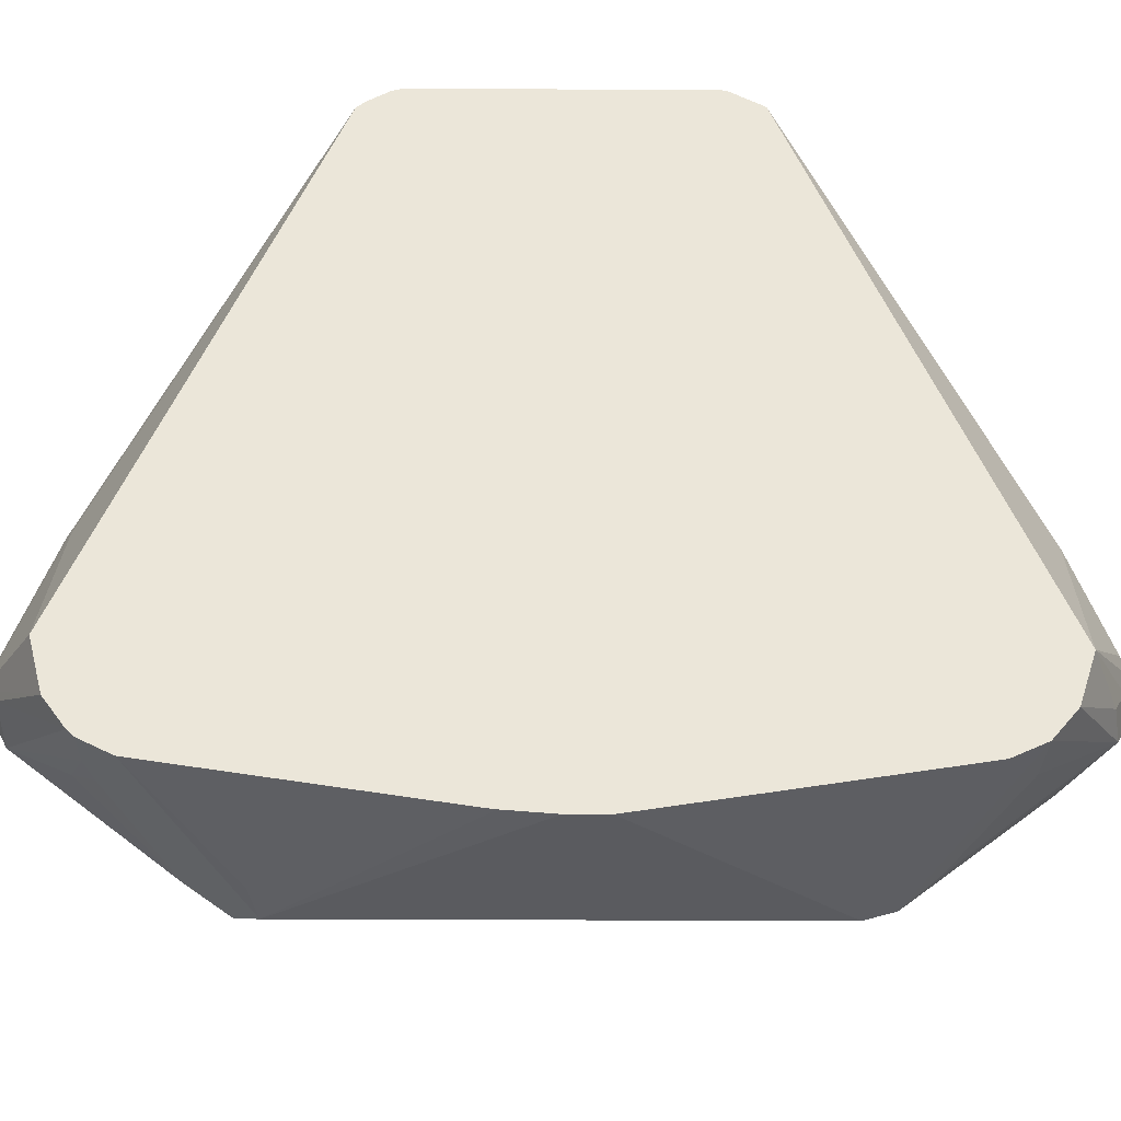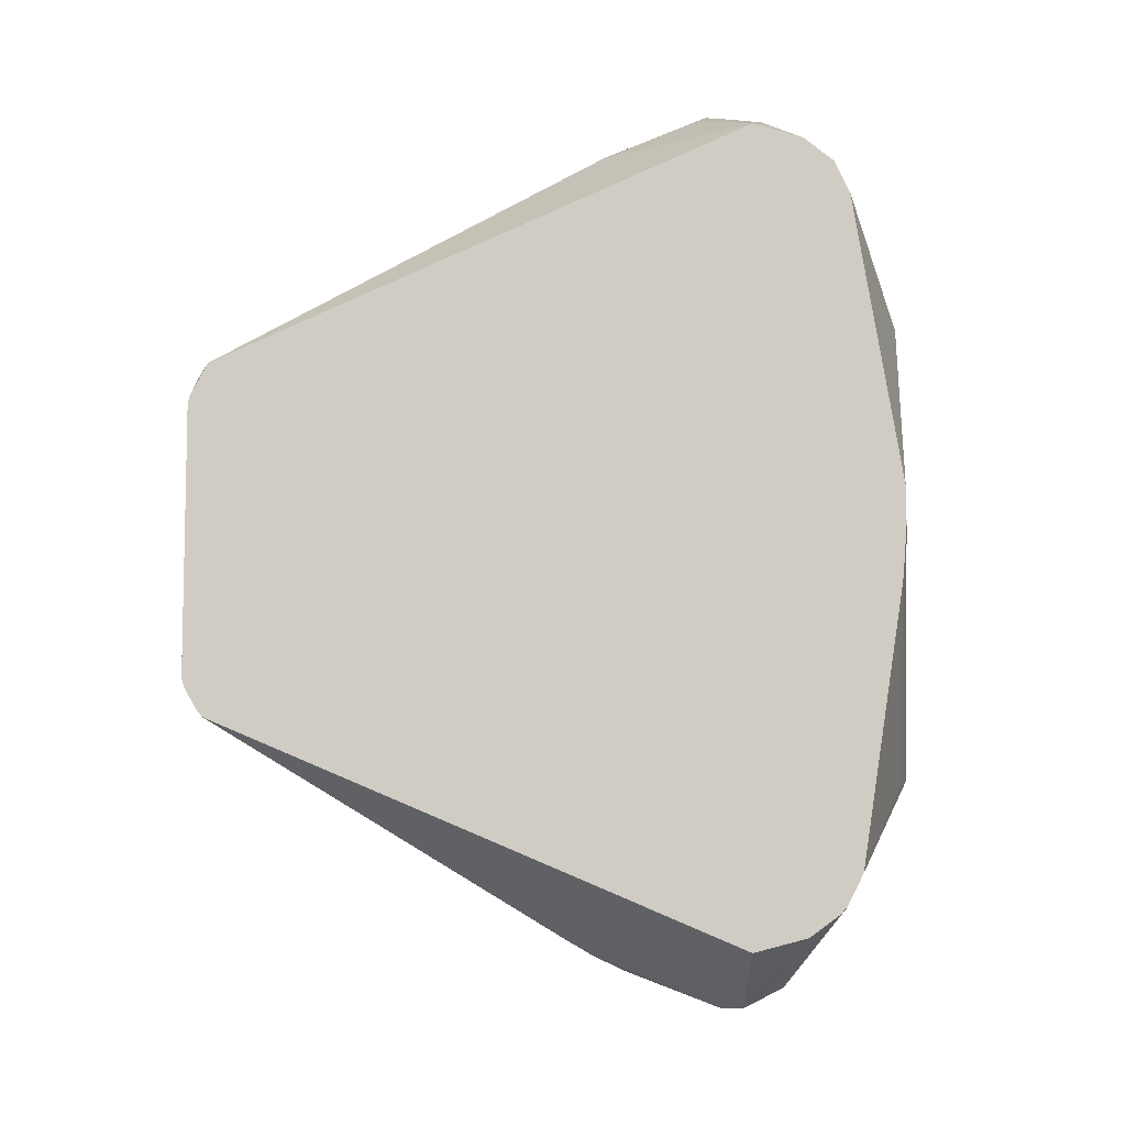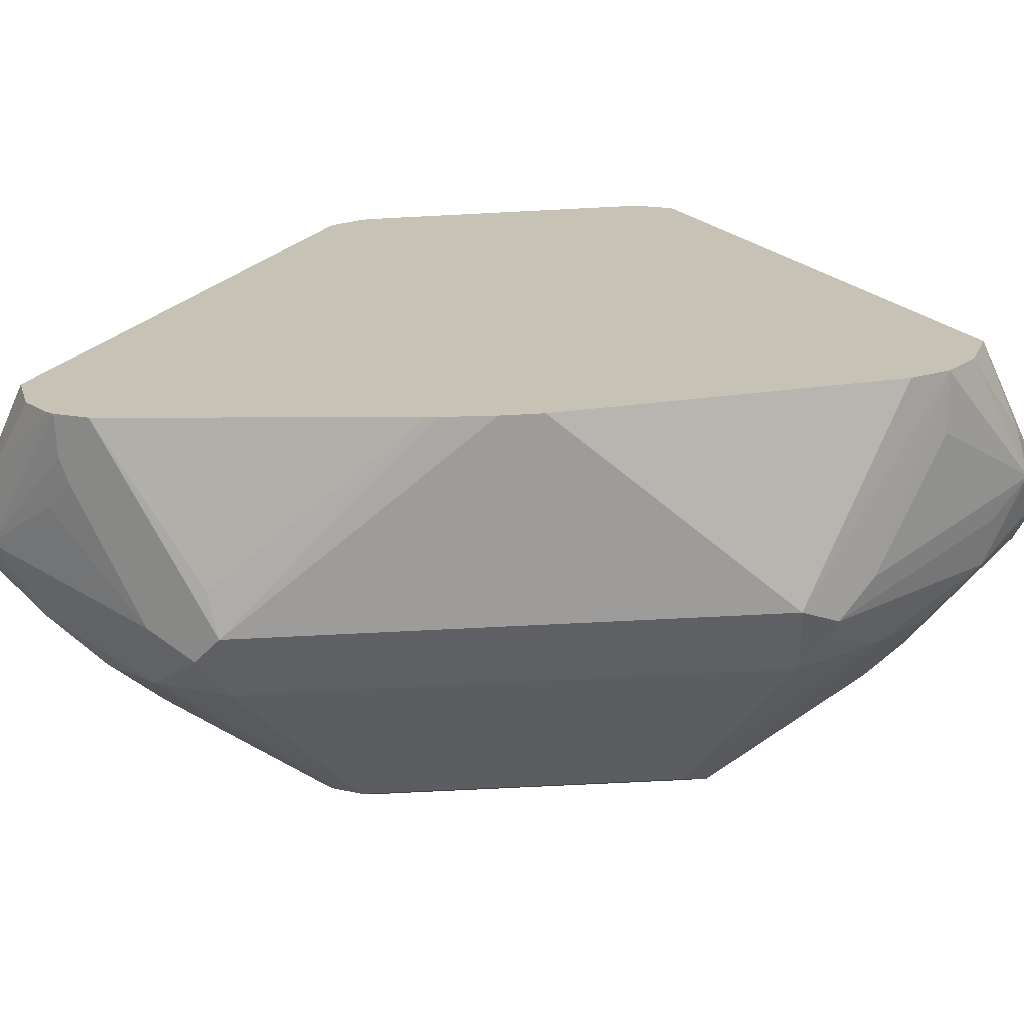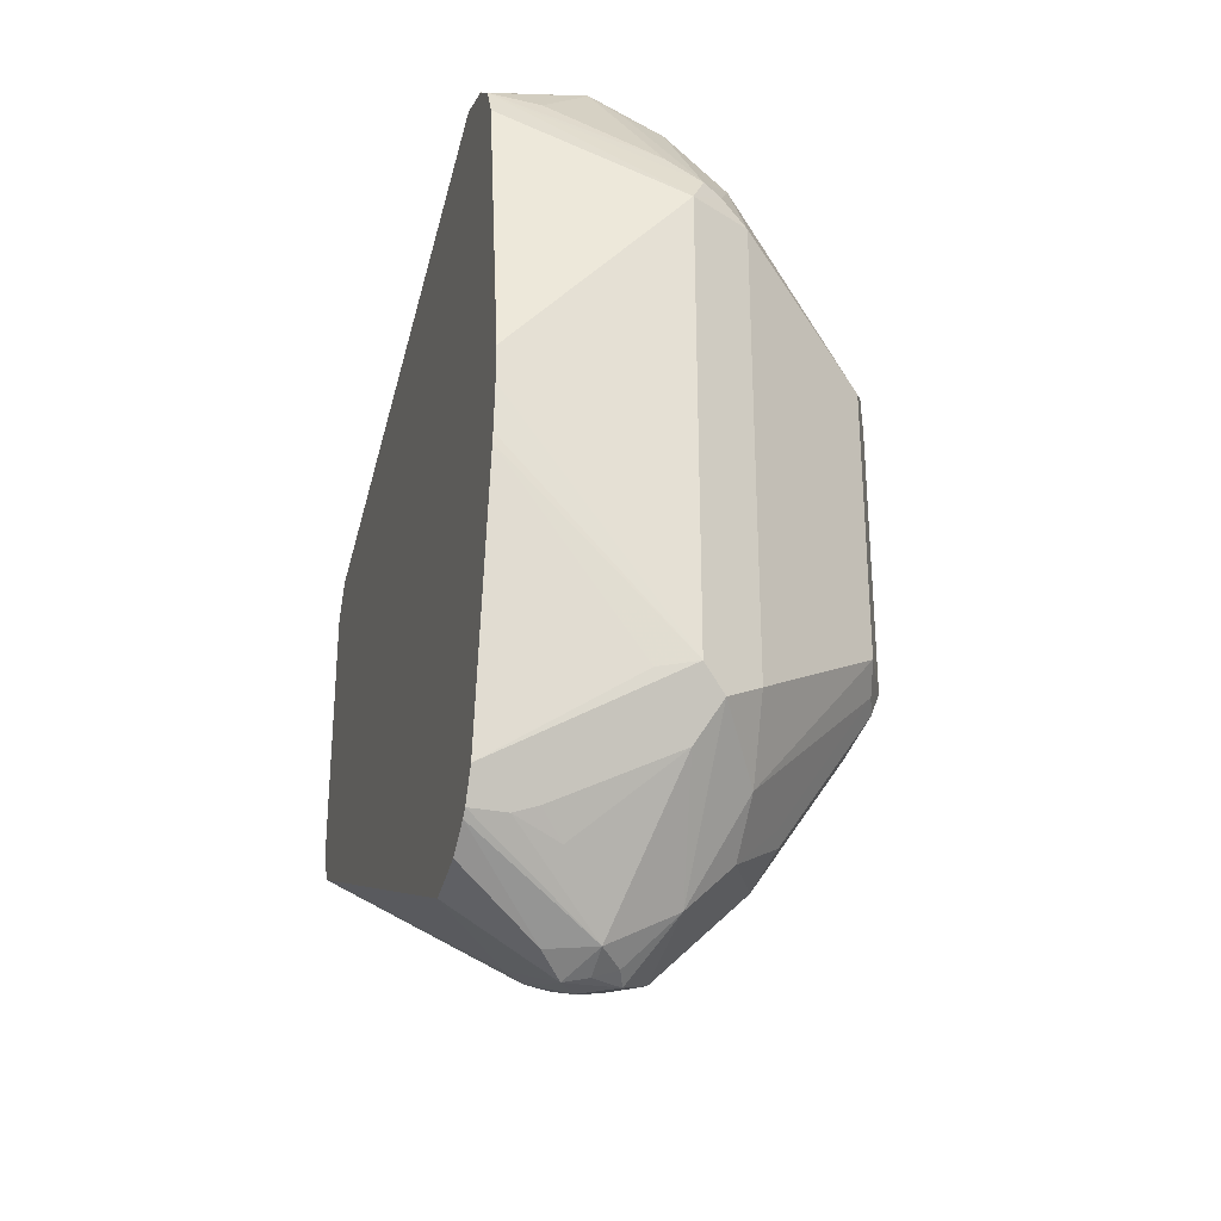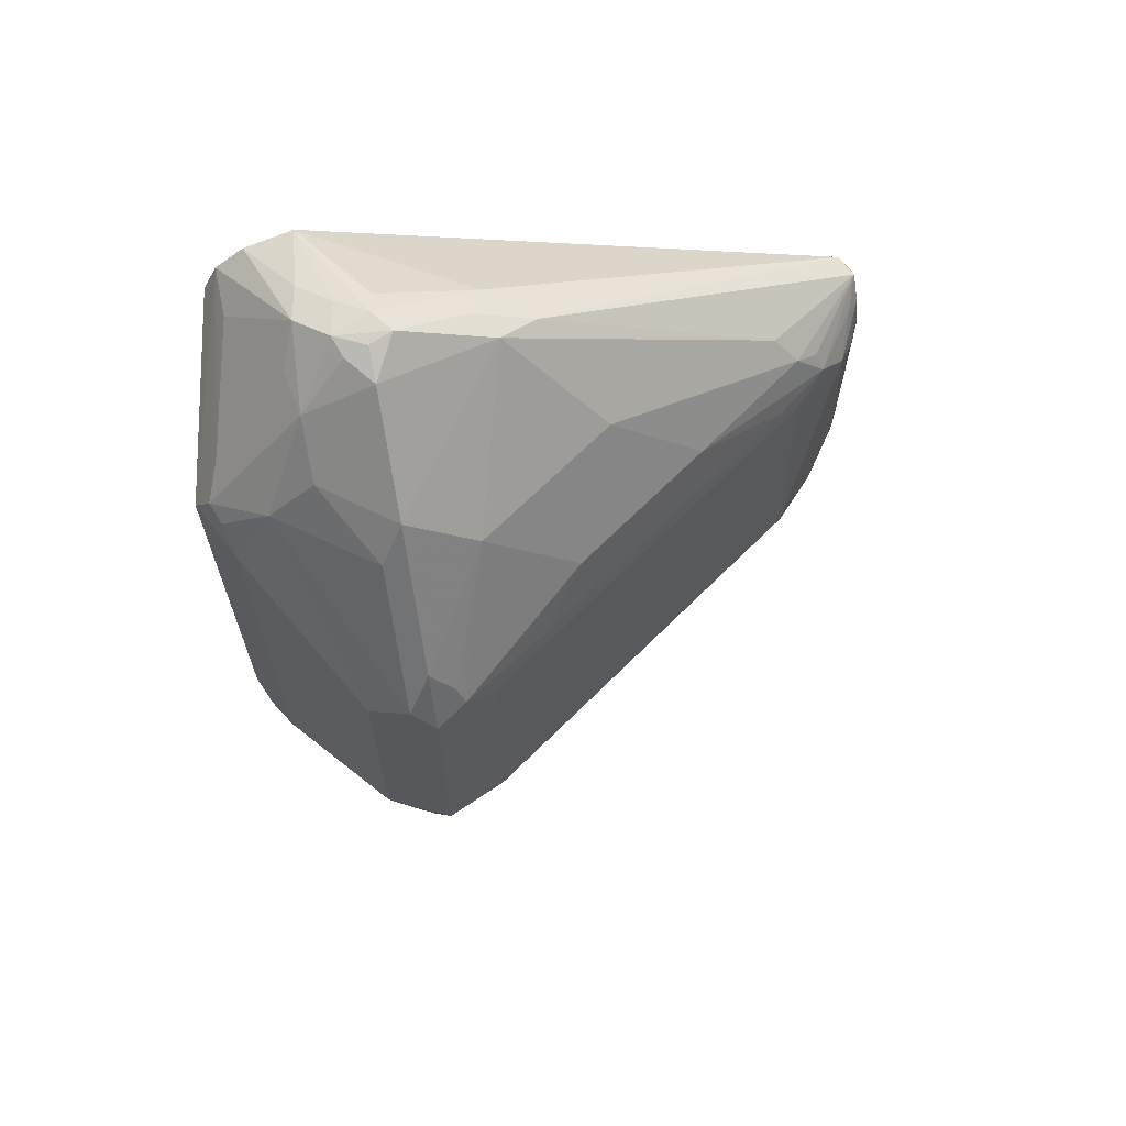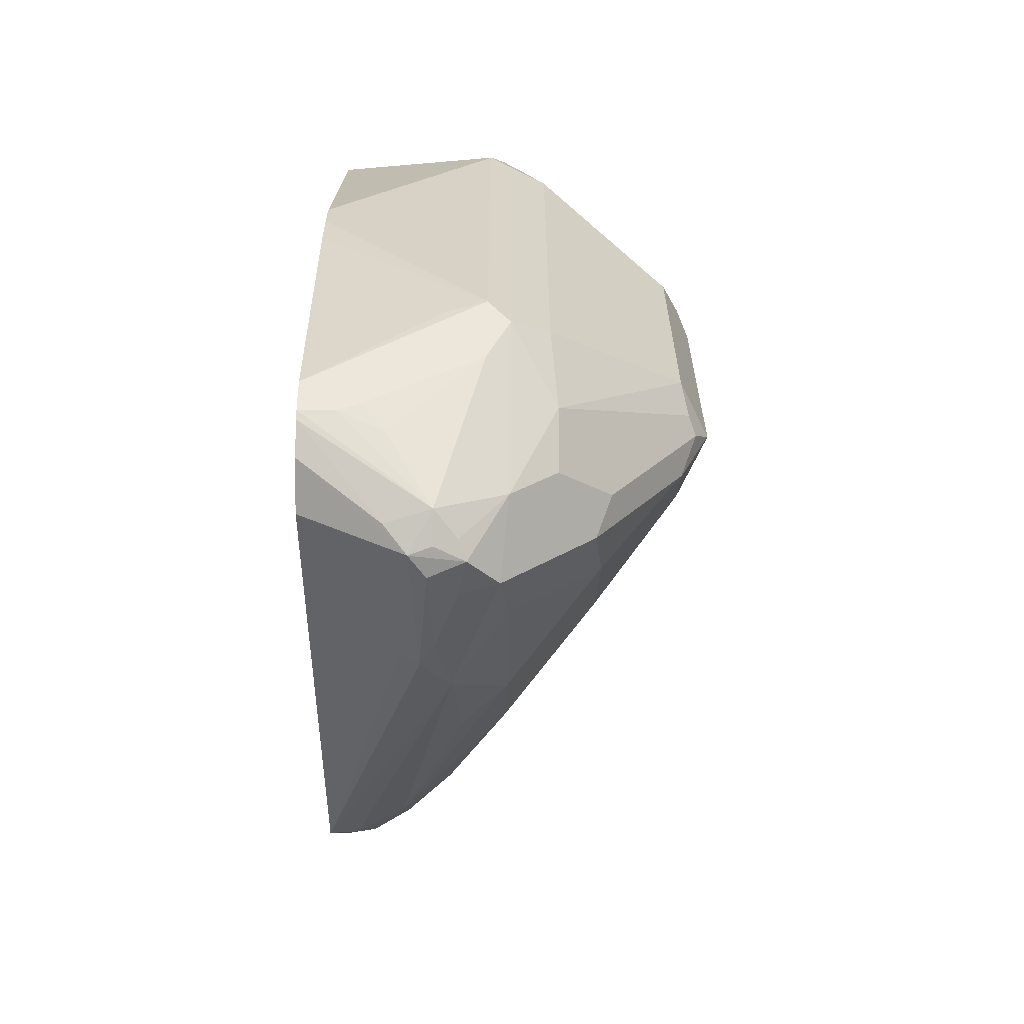
<metadata>
{"format":"obj","ext":"obj","renderer":"f3d","projection":"perspective","resolution":1024,"background":"white","views":[{"elev":-32.8,"azim":-90.4,"up":"+Y"},{"elev":-8.8,"azim":-83.5,"up":"+Z"},{"elev":-70.3,"azim":-87.1,"up":"+Y"},{"elev":-28.7,"azim":-16.8,"up":"+Z"},{"elev":66.5,"azim":78.5,"up":"+Z"},{"elev":-62.9,"azim":-0.7,"up":"+Z"}]}
</metadata>
<code>
v 0.01636 0.7524 -0.03269
v 0.02727 0.7469 -0.02726
v 0.02141 0.7465 -0.05585
v 0.01363 0.751 -0.04633
v 0.003491 0.752 -0.04836
v 0.003491 0.7524 0.04555
v 0.01636 0.7524 0.03269
v 0.0518 0.7224 -0.05179
v 0.03506 0.7384 -0.05373
v 0.02727 0.7469 0.03815
v 0.03623 0.7407 0.0444
v 0.009821 0.7491 -0.0556
v 0.03374 0.7268 -0.0695
v 0.01486 0.7427 -0.06307
v 0.003491 0.7512 -0.05139
v 0.003491 0.7519 0.04948
v 0.01636 0.7503 0.05111
v 0.1172 0.6243 -0.05179
v 0.1363 0.5943 -0.05451
v 0.05726 0.7115 -0.05723
v 0.0736 0.6788 -0.07359
v 0.05316 0.7197 0.04702
v 0.1186 0.6216 0.04702
v 0.02243 0.7454 0.05395
v 0.04363 0.7306 0.05451
v 0.003491 0.7445 -0.06182
v 0.003491 0.7468 -0.05894
v 0.0736 0.6461 -0.1063
v 0.05726 0.6624 -0.1063
v 0.05453 0.627 -0.1363
v 0.003491 0.7455 0.06125
v 0.0109 0.7497 0.05994
v 0.1363 0.5943 0.04362
v 0.1472 0.5725 -0.04905
v 0.1363 0.5779 -0.07087
v 0.1063 0.6297 -0.07359
v 0.05726 0.7115 0.05314
v 0.1227 0.6134 0.05314
v 0.1417 0.5834 0.05451
v 0.0409 0.7278 0.06132
v 0.04499 0.7197 0.06747
v 0.0736 0.6788 0.0695
v 0.04363 0.6161 -0.1417
v 0.0368 0.6134 -0.139
v 0.003491 0.5596 -0.1402
v 0.0736 0.597 -0.139
v 0.1063 0.597 -0.1063
v 0.07089 0.5779 -0.1526
v 0.04907 0.6052 -0.1472
v 0.003491 0.5561 0.1402
v 0.03817 0.6107 0.1417
v 0.0409 0.6175 0.139
v 0.04907 0.627 0.1363
v 0.0409 0.7115 0.07768
v 0.1431 0.5643 -0.04087
v 0.1363 0.5507 -0.04905
v 0.139 0.5602 -0.05723
v 0.1417 0.567 -0.05994
v 0.1472 0.5725 0.04905
v 0.109 0.567 -0.109
v 0.1036 0.5779 -0.1199
v 0.1063 0.6297 0.0695
v 0.139 0.5807 0.06132
v 0.1363 0.5725 0.07087
v 0.1063 0.597 0.1022
v 0.05726 0.6134 0.1431
v 0.0736 0.6461 0.1022
v 0.04703 0.5725 -0.1594
v 0.0409 0.5643 -0.1594
v 0.003491 0.5414 -0.1354
v 0.0736 0.552 -0.139
v 0.05999 0.567 -0.1581
v 0.05726 0.5807 -0.1554
v 0.003491 0.5388 0.1344
v 0.02999 0.5534 0.1499
v 0.0409 0.5643 0.1554
v 0.04907 0.5745 0.1594
v 0.0409 0.5766 0.1554
v 0.04907 0.6052 0.1472
v 0.1431 0.5643 0.05723
v 0.08722 0.518 -0.08177
v 0.08995 0.5357 -0.1063
v 0.1227 0.552 -0.07359
v 0.1363 0.5507 0.04905
v 0.1063 0.5602 -0.1063
v 0.08995 0.552 -0.1227
v 0.1036 0.5725 0.1199
v 0.1104 0.5643 0.1063
v 0.05726 0.5807 0.1594
v 0.07089 0.5725 0.1526
v 0.04907 0.5616 -0.1581
v 0.04907 0.5507 -0.1526
v 0.03272 0.5561 -0.1533
v 0.003491 0.5312 -0.1278
v 0.05726 0.5602 -0.1554
v 0.0736 0.5112 -0.08995
v 0.06543 0.518 -0.1036
v 0.04363 0.5507 0.1526
v 0.003491 0.5287 0.1259
v 0.05453 0.5616 0.1581
v 0.08586 0.5316 0.1063
v 0.08722 0.518 0.08177
v 0.06952 0.5479 0.139
v 0.08586 0.5479 0.1227
v 0.05999 0.5725 0.1581
v 0.06134 0.5643 0.1554
v 0.03272 0.5336 -0.1308
v 0.01636 0.5289 -0.1254
v 0.003491 0.5289 -0.1254
v 0.06543 0.5071 -0.08177
v 0.003491 0.5246 -0.1168
v 0.02454 0.5275 -0.1227
v 0.0736 0.5112 0.05723
v 0.02182 0.5289 0.1254
v 0.05999 0.518 0.1036
v 0.05453 0.5452 0.1417
v 0.06543 0.5071 0.08177
v 0.07089 0.5125 0.09266
v 0.003491 0.5234 0.1145
v 0.07768 0.5152 0.08995
v 0.003491 0.5084 -0.01633
v 0.003491 0.5088 -0.01983
v 0.0518 0.5098 -0.08448
v 0.003491 0.5234 -0.1145
v 0.003491 0.5071 0
v 0.003491 0.5071 0.01286
f 63 65 64
f 64 87 88
f 64 65 87
f 60 86 61
f 65 67 66
f 65 66 87
f 66 79 89
f 66 89 90
f 66 90 87
f 68 73 72
f 68 72 69
f 64 88 80
f 71 95 72
f 69 91 92
f 69 92 93
f 69 93 70
f 70 93 94
f 71 92 95
f 60 85 86
f 71 86 82
f 71 82 96
f 71 96 97
f 71 97 92
f 72 95 91
f 74 98 75
f 74 99 98
f 75 98 100
f 69 72 91
f 59 64 80
f 56 82 83
f 57 85 60
f 47 61 48
f 46 47 48
f 75 100 76
f 48 71 72
f 48 72 73
f 48 73 49
f 48 61 86
f 48 86 71
f 49 73 68
f 50 74 75
f 50 75 76
f 50 76 77
f 50 77 78
f 50 78 51
f 51 77 79
f 51 79 52
f 52 79 53
f 53 79 66
f 53 66 54
f 55 80 84
f 55 84 56
f 56 81 82
f 56 83 57
f 56 84 102
f 56 102 81
f 57 83 86
f 57 86 85
f 57 60 58
f 51 78 77
f 99 115 114
f 77 100 89
f 98 103 100
f 99 117 118
f 99 118 115
f 99 119 117
f 100 106 105
f 100 103 106
f 101 104 103
f 101 103 118
f 101 118 120
f 101 120 102
f 102 120 117
f 102 117 113
f 103 116 118
f 98 116 103
f 107 112 108
f 109 112 111
f 110 121 122
f 110 122 123
f 110 123 124
f 110 124 111
f 110 117 126
f 110 126 125
f 110 125 121
f 115 118 116
f 117 120 118
f 117 119 126
f 45 69 70
f 122 124 123
f 108 112 109
f 76 100 77
f 98 115 116
f 98 99 114
f 77 89 79
f 80 88 101
f 80 101 84
f 81 96 82
f 81 102 113
f 81 113 96
f 82 86 83
f 84 101 102
f 87 90 103
f 87 103 104
f 87 104 88
f 88 104 101
f 89 100 105
f 98 114 115
f 89 105 90
f 90 106 103
f 91 95 92
f 92 107 108
f 92 108 109
f 92 109 94
f 92 94 93
f 92 97 107
f 96 110 111
f 96 111 112
f 96 112 97
f 96 113 117
f 96 117 110
f 97 112 107
f 90 105 106
f 44 69 45
f 17 32 24
f 43 68 69
f 5 99 74
f 5 74 50
f 5 50 31
f 5 31 16
f 5 16 6
f 6 16 17
f 6 17 7
f 7 17 10
f 8 18 19
f 8 19 20
f 8 20 21
f 8 21 13
f 8 13 9
f 8 11 22
f 8 22 23
f 8 23 18
f 10 17 11
f 11 17 24
f 11 24 25
f 11 25 22
f 12 14 26
f 12 26 27
f 12 27 15
f 13 21 28
f 13 28 29
f 13 29 30
f 13 30 14
f 5 119 99
f 14 30 26
f 5 126 119
f 5 121 125
f 43 69 44
f 1 2 3
f 1 3 4
f 1 4 5
f 1 5 6
f 1 6 7
f 1 7 10
f 1 10 2
f 2 8 9
f 2 9 3
f 2 10 11
f 2 11 8
f 3 12 4
f 3 9 13
f 3 13 14
f 4 12 15
f 4 15 5
f 5 15 27
f 5 27 26
f 5 26 45
f 5 45 70
f 5 70 94
f 5 94 109
f 5 109 111
f 5 111 124
f 5 124 122
f 5 122 121
f 5 125 126
f 16 31 32
f 3 14 12
f 18 23 33
f 31 52 53
f 31 53 32
f 32 41 40
f 32 53 54
f 32 54 41
f 34 55 56
f 34 56 57
f 34 57 58
f 34 58 35
f 34 59 80
f 34 80 55
f 35 58 60
f 35 60 61
f 35 61 47
f 37 42 62
f 37 62 38
f 38 62 39
f 39 63 64
f 39 62 65
f 39 65 63
f 41 54 66
f 41 66 67
f 41 67 42
f 42 67 65
f 42 65 62
f 16 32 17
f 43 49 68
f 31 51 52
f 31 50 51
f 39 64 59
f 30 48 49
f 19 34 35
f 18 33 19
f 30 49 43
f 19 35 47
f 19 47 36
f 19 36 20
f 19 39 59
f 19 59 34
f 20 36 21
f 21 36 47
f 21 47 28
f 22 25 37
f 22 37 23
f 23 37 38
f 19 33 39
f 26 44 45
f 23 38 39
f 30 46 48
f 28 46 30
f 28 30 29
f 26 43 44
f 26 30 43
f 28 47 46
f 25 41 42
f 25 40 41
f 25 32 40
f 24 32 25
f 23 39 33
f 25 42 37

</code>
